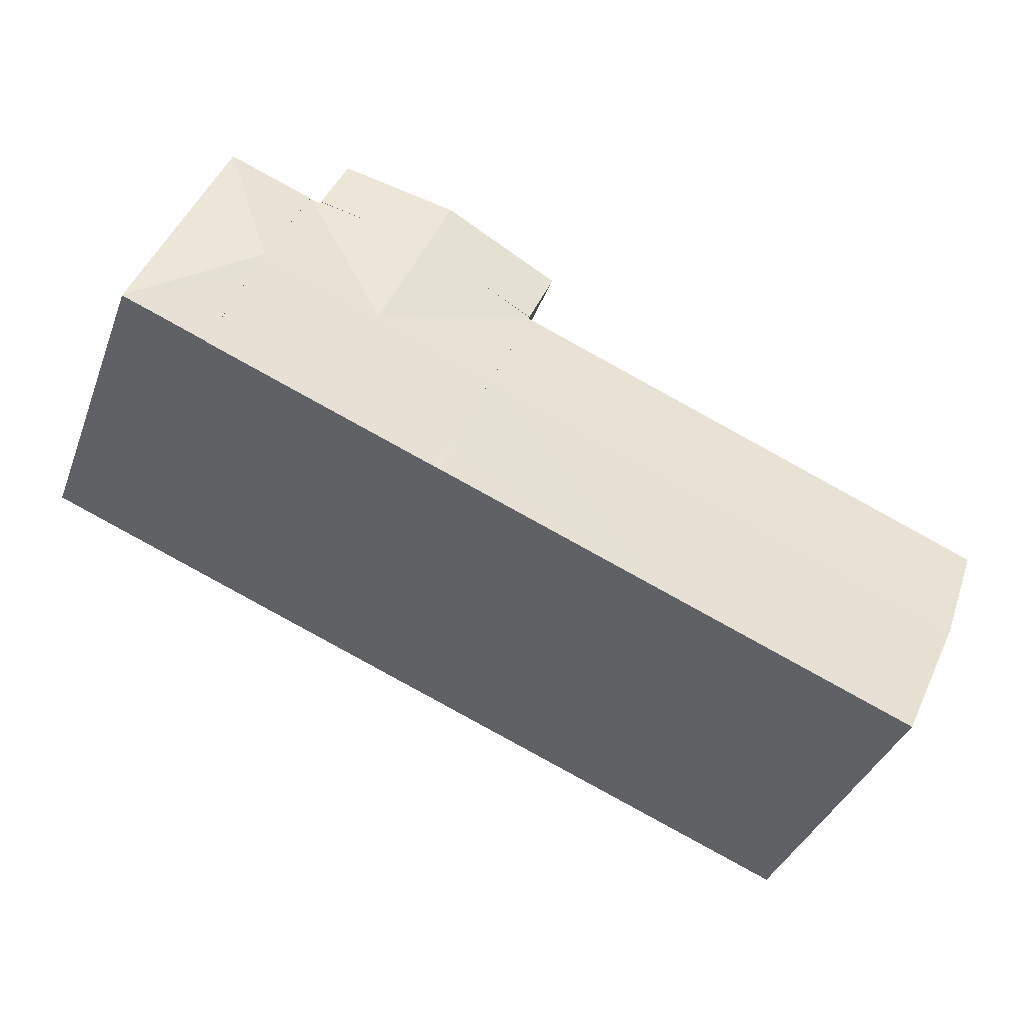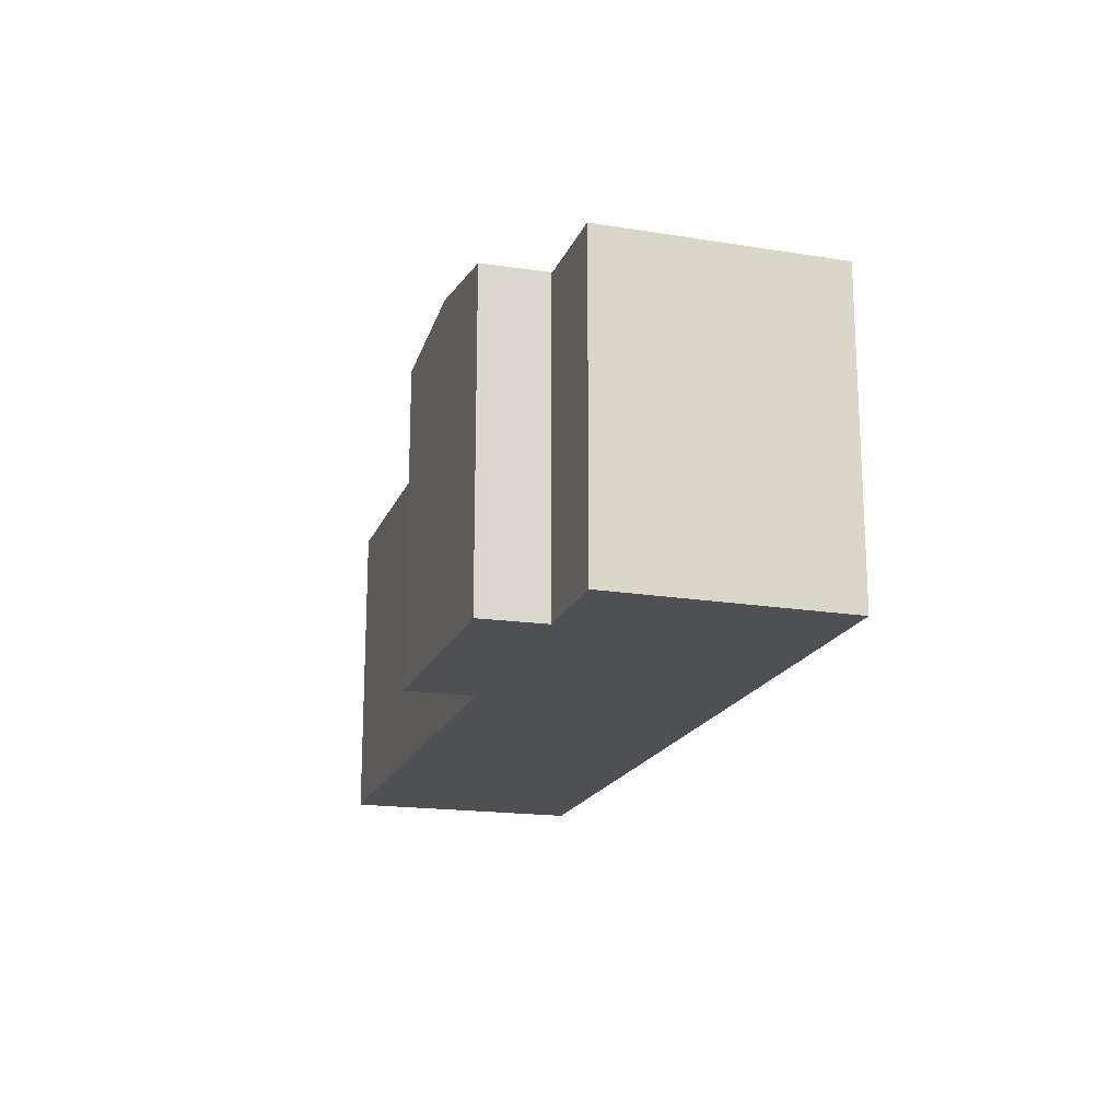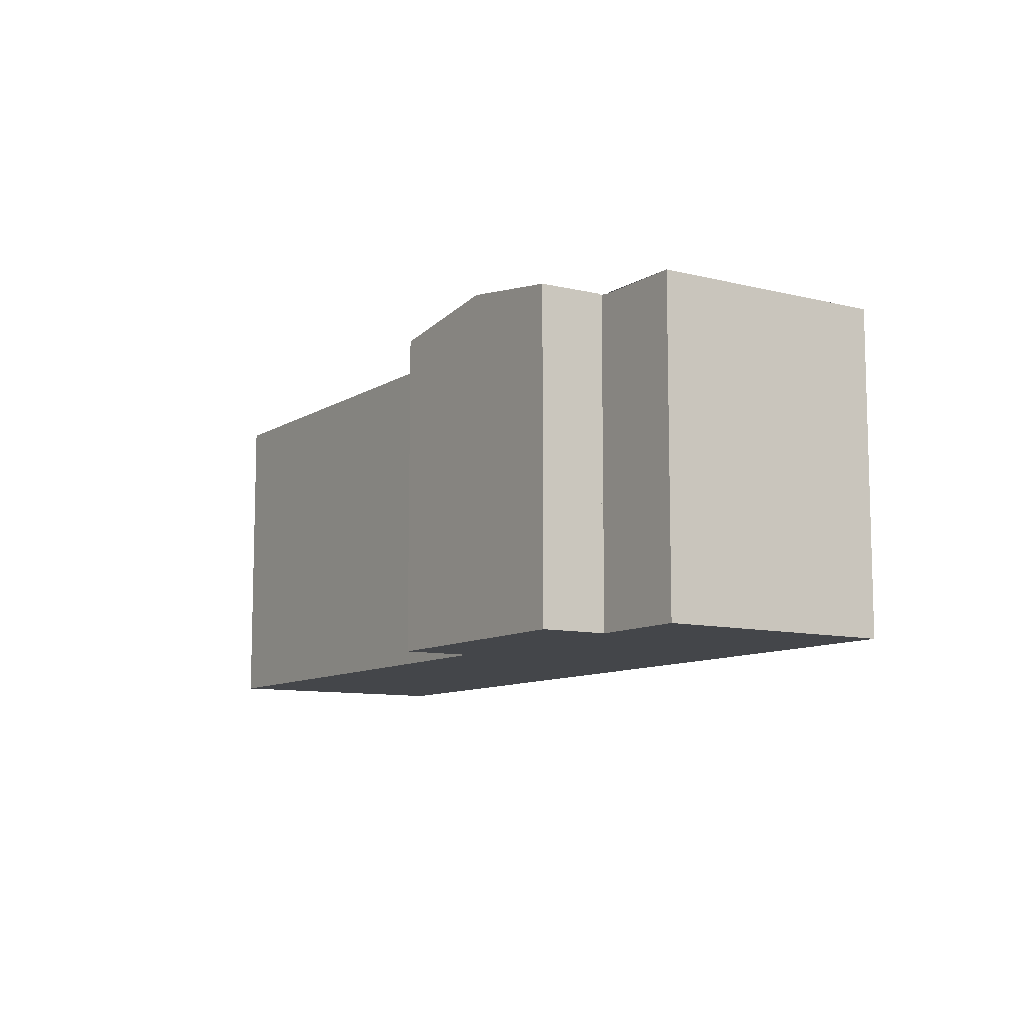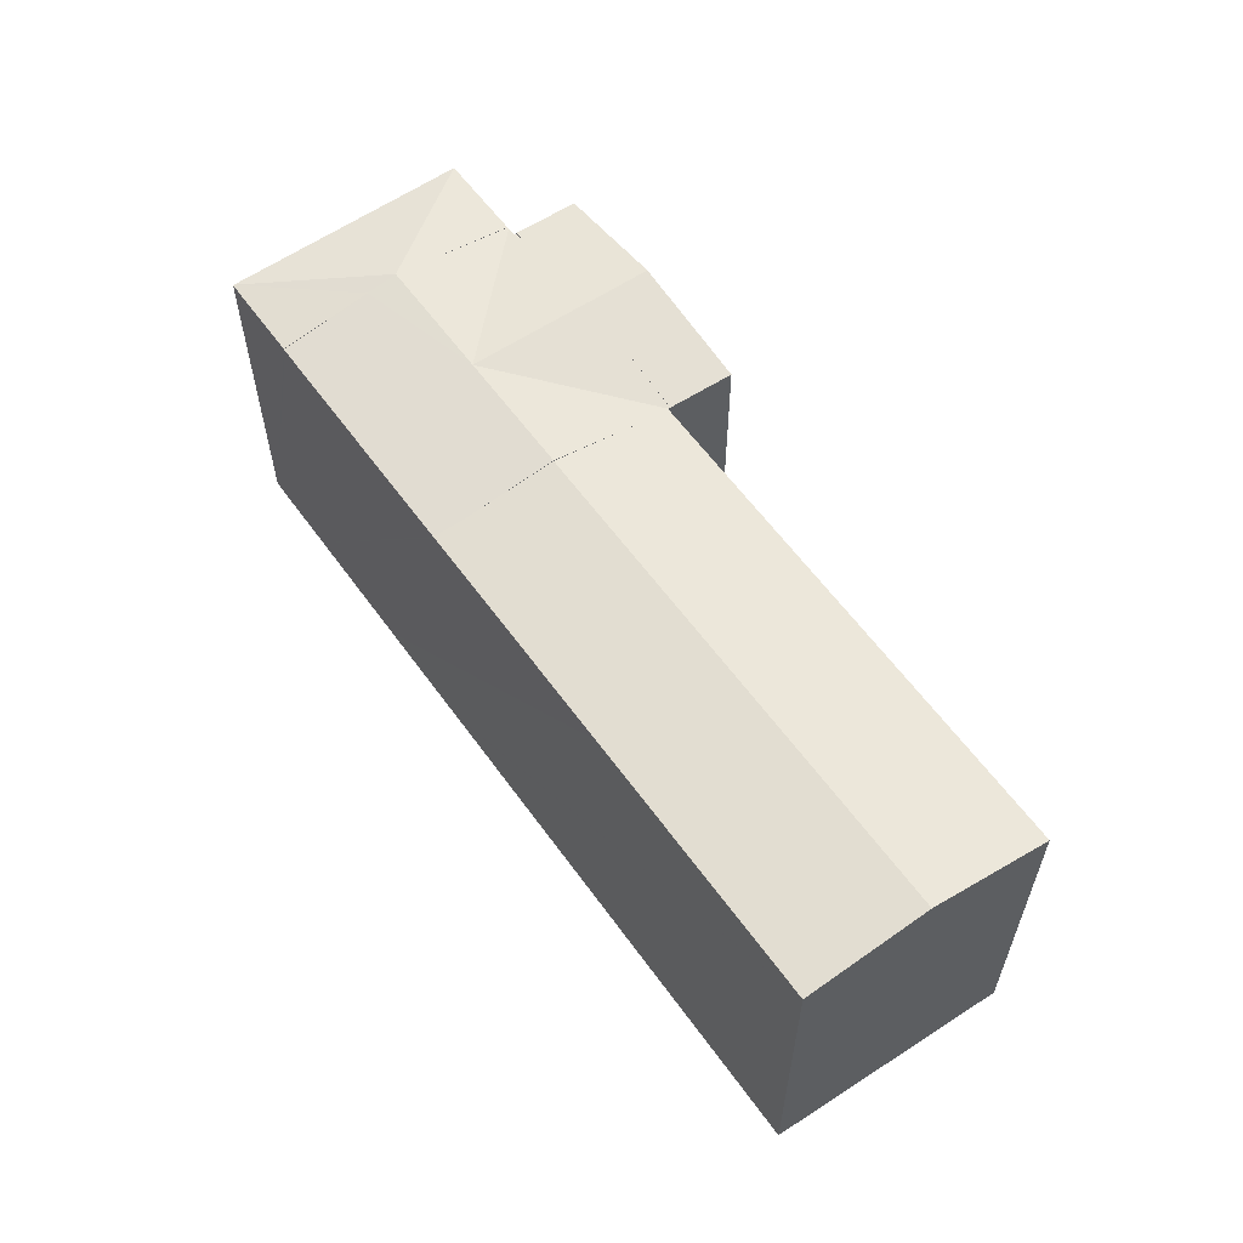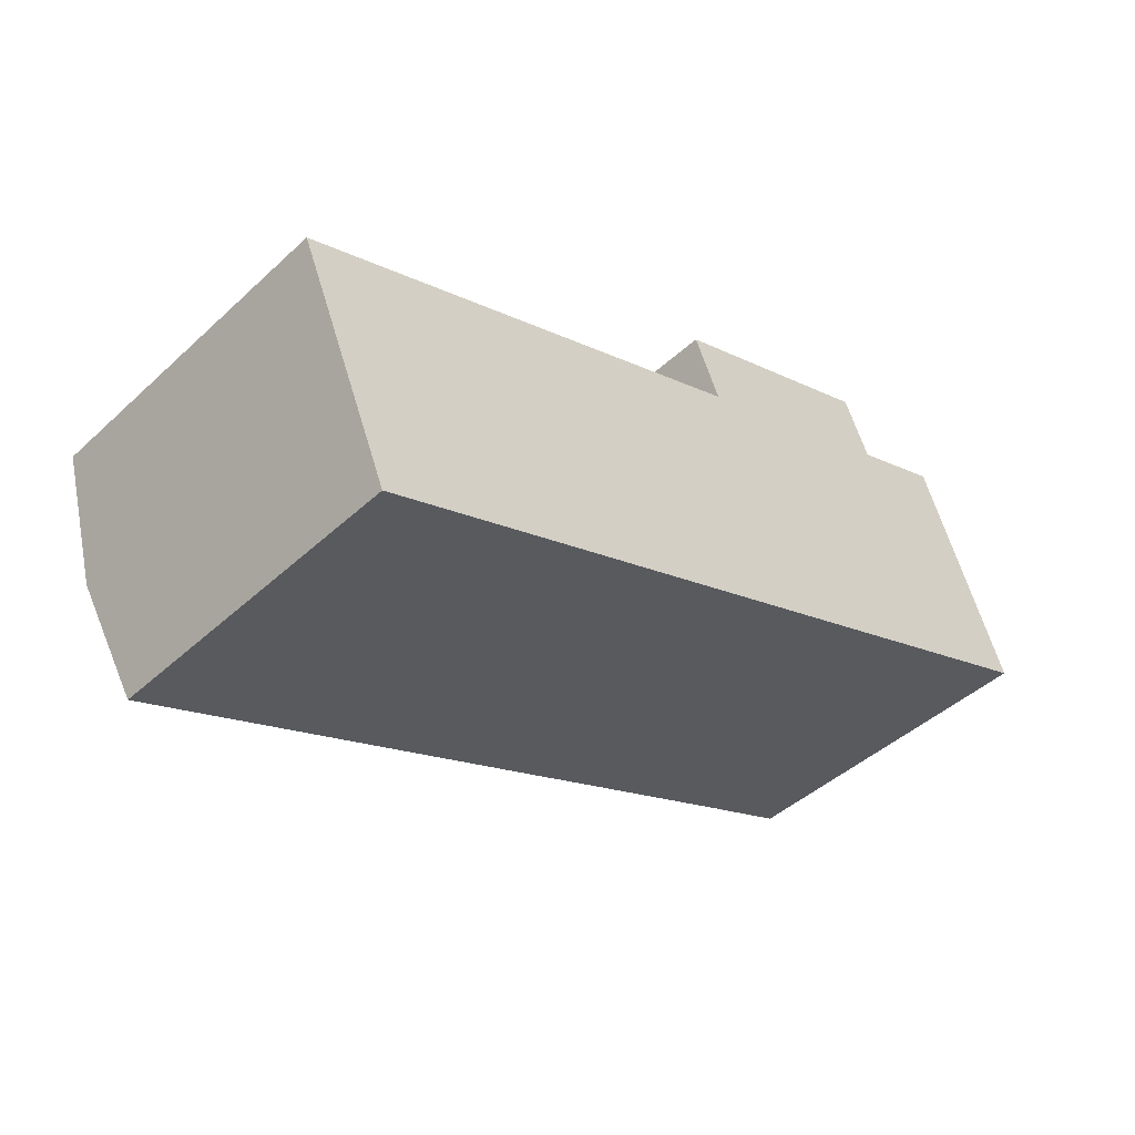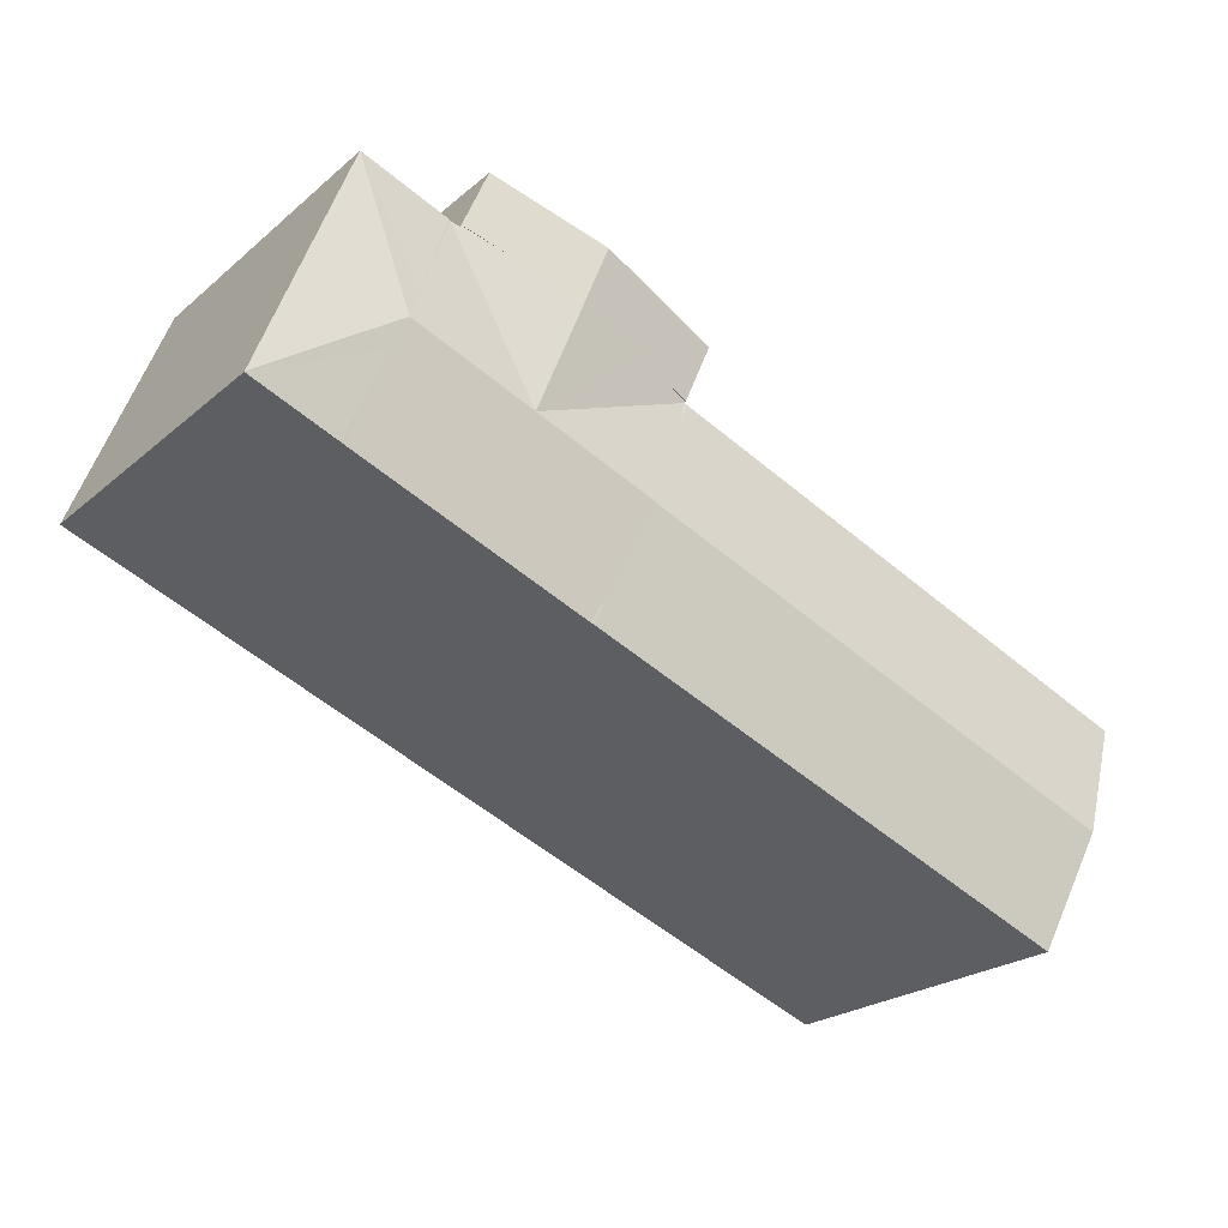
<metadata>
{"format":"obj","ext":"obj","renderer":"f3d","projection":"perspective","resolution":1024,"background":"white","views":[{"elev":-38.3,"azim":160.3,"up":"+Z"},{"elev":-18.5,"azim":51.5,"up":"+Y"},{"elev":-9.8,"azim":35.8,"up":"+Y"},{"elev":59.3,"azim":-146.7,"up":"+Y"},{"elev":-44.7,"azim":-43.3,"up":"+Z"},{"elev":-23.2,"azim":144.1,"up":"+Z"}]}
</metadata>
<code>
v  22.16 14.78 7.255
v  21.65 14.58 8.462
v  21.73 14.57 8.493
v  16.97 14.58 6.633
v  2.125 15.42 -4.994
v  0 14.59 8.933e-16
v  18.78 14.58 7.34
v  23.79 15.42 3.423
v  29.11 15.45 5.487
v  21.71 14.57 8.523
v  23.79 15.45 3.423
v  24.3 15 9.619
v  21.68 14.56 8.6
v  27 15.45 10.67
v  29.71 15.01 11.72
v  31.97 14.63 12.5
v  32.35 14.57 12.64
v  31.94 14.63 12.58
v  36.22 14.6 14.12
v  33.92 15.22 8.855
v  32.44 14.6 12.68
v  34.42 15.45 7.551
v  32.44 14.57 12.68
v  40.15 14.6 3.926
v  36.4 14.6 2.427
v  40.17 14.6 3.894
v  34.92 15.22 6.248
v  36.3 14.57 2.391
v  30.87 14.57 0.277
v  28.74 14.57 -0.551
v  26.04 14.57 -1.602
v  25.42 14.78 -0.408
v  36.4 14.57 2.427
v  25.95 14.58 -1.636
v  15.85 14.58 -5.555
v  4.275 14.58 -10.05
v  0 0 0
v  21.73 -5.2e-16 8.493
v  16.97 -4.062e-16 6.633
v  18.78 -4.494e-16 7.34
v  21.65 -5.181e-16 8.462
v  21.68 -5.266e-16 8.6
v  29.71 -7.175e-16 11.72
v  31.94 -7.705e-16 12.58
v  24.3 -5.89e-16 9.619
v  27 -6.532e-16 10.67
v  31.97 -7.655e-16 12.5
v  32.44 -7.764e-16 12.68
v  36.22 -8.646e-16 14.12
v  32.35 -7.743e-16 12.64
v  21.71 -5.219e-16 8.523
v  4.275 6.153e-16 -10.05
v  2.125 3.058e-16 -4.994
v  40.15 -2.404e-16 3.926
v  40.17 -2.384e-16 3.894
v  36.4 -1.486e-16 2.427
v  36.3 -1.464e-16 2.391
v  30.87 -1.696e-17 0.277
v  28.74 3.374e-17 -0.551
v  26.04 9.809e-17 -1.602
v  25.95 1.002e-16 -1.636
v  15.85 3.401e-16 -5.555
v  30.79 14.66 15.26
v  31.94 14.65 12.58
v  25.9 15.44 13.39
v  27 15.43 10.67
v  20.51 14.58 11.34
v  21.68 14.58 8.6
v  20.51 -6.944e-16 11.34
v  30.79 -9.344e-16 15.26
v  25.9 -8.202e-16 13.39
g defaultobject
f 1 2 3
f 4 5 6
f 5 4 7
f 5 7 2
f 5 2 1
f 5 1 8
f 9 3 10
f 3 9 1
f 1 9 11
f 12 10 13
f 10 12 9
f 9 12 14
f 15 9 14
f 9 15 16
f 9 16 17
f 16 15 18
f 19 20 21
f 20 19 22
f 17 22 9
f 22 17 20
f 20 17 23
f 19 24 22
f 25 24 26
f 24 27 22
f 27 24 25
f 27 9 22
f 9 27 28
f 9 28 29
f 9 29 11
f 11 29 30
f 11 30 31
f 11 31 32
f 28 27 33
f 32 31 34
f 35 32 34
f 32 35 8
f 8 35 5
f 5 35 36
f 32 8 11
f 1 11 8
f 27 25 33
f 23 21 20
f 37 4 6
f 4 37 7
f 7 37 2
f 2 37 3
f 3 37 38
f 38 37 39
f 38 39 40
f 38 40 41
f 42 12 13
f 12 42 14
f 14 42 15
f 15 42 18
f 18 42 43
f 18 43 44
f 43 42 45
f 43 45 46
f 47 17 16
f 17 47 19
f 19 47 48
f 19 48 49
f 48 47 50
f 19 23 17
f 38 10 3
f 10 38 13
f 13 38 42
f 42 38 51
f 52 5 36
f 5 52 6
f 6 52 37
f 37 52 53
f 44 16 18
f 16 44 47
f 19 54 24
f 54 19 49
f 54 26 24
f 26 54 55
f 55 33 26
f 33 55 28
f 28 55 29
f 29 55 30
f 30 55 31
f 31 55 56
f 31 56 34
f 34 56 35
f 35 56 57
f 35 57 58
f 35 58 59
f 35 59 36
f 36 59 60
f 36 60 61
f 36 61 62
f 36 62 52
f 54 50 47
f 50 54 49
f 50 49 48
f 62 53 52
f 53 62 37
f 37 62 39
f 39 62 61
f 39 61 40
f 40 61 59
f 40 59 38
f 38 59 58
f 38 58 42
f 42 58 45
f 45 58 57
f 45 57 46
f 46 57 43
f 43 57 56
f 43 56 55
f 43 55 47
f 43 47 44
f 47 55 54
f 15 63 64
f 63 15 65
f 65 15 66
f 67 12 68
f 12 67 65
f 12 65 66
f 69 65 67
f 65 69 63
f 63 69 70
f 70 69 71
f 70 64 63
f 64 70 44
f 44 15 64
f 15 44 66
f 66 44 12
f 12 44 68
f 68 44 43
f 68 43 42
f 42 43 46
f 42 46 45
f 42 67 68
f 67 42 69
f 71 44 70
f 44 71 43
f 43 71 69
f 43 69 46
f 46 69 45
f 45 69 42

</code>
